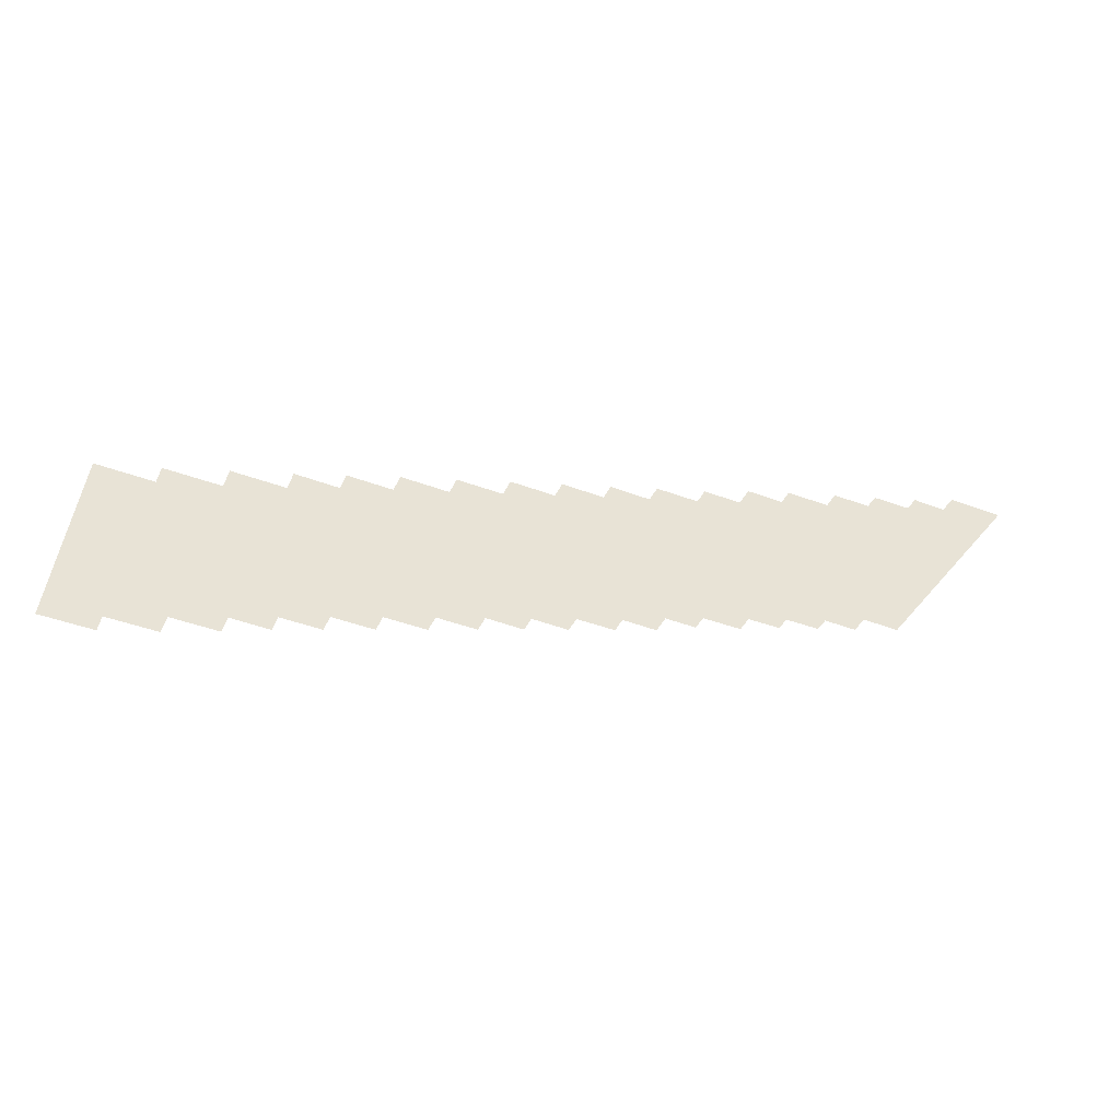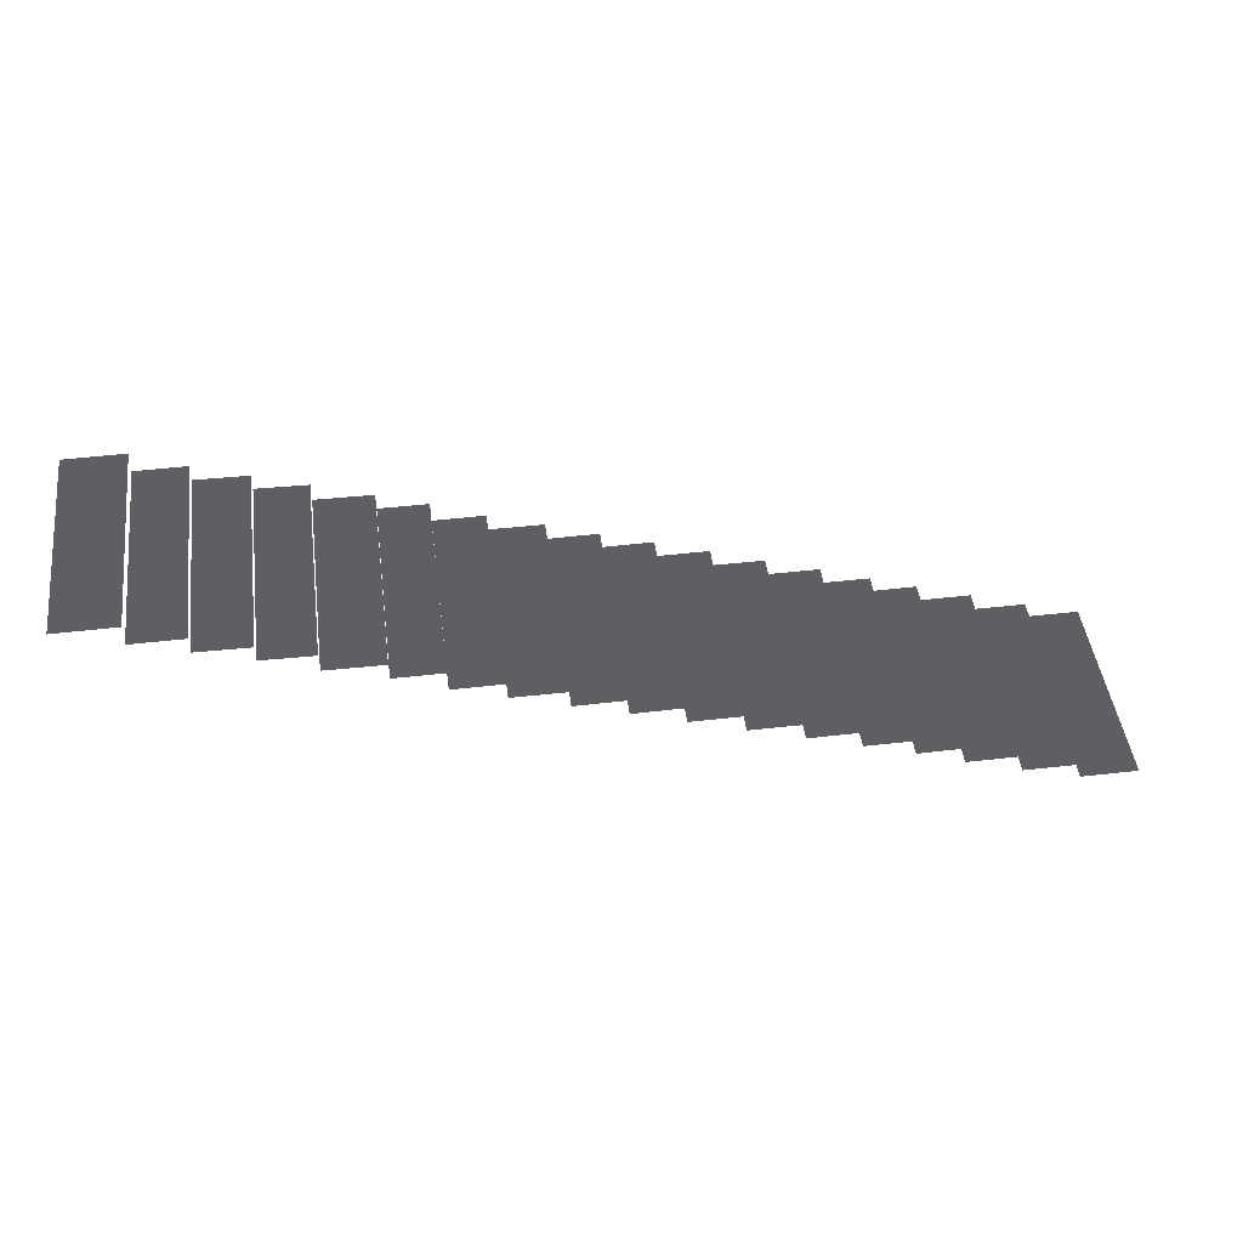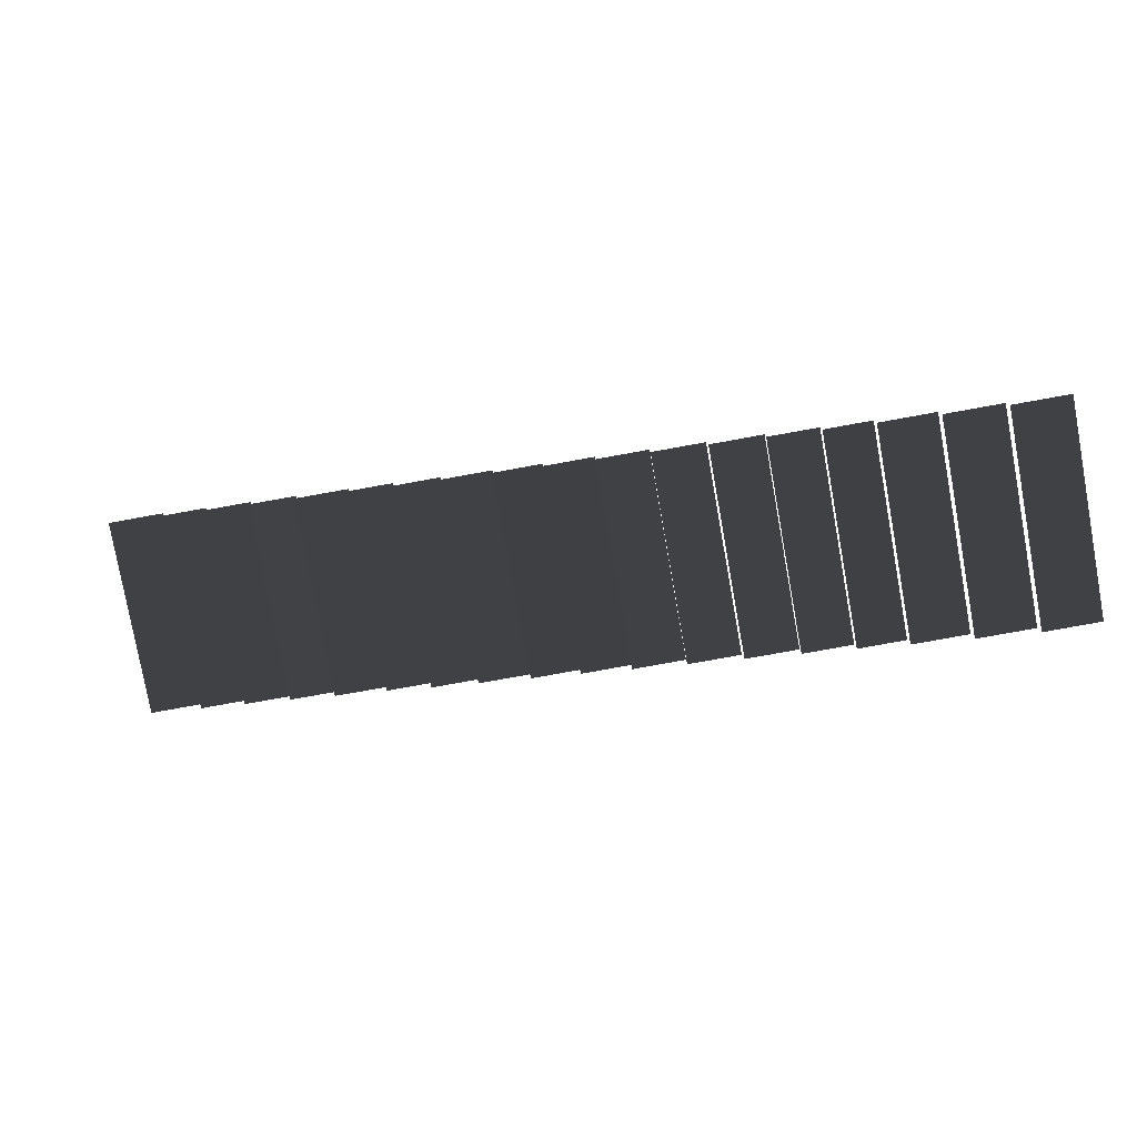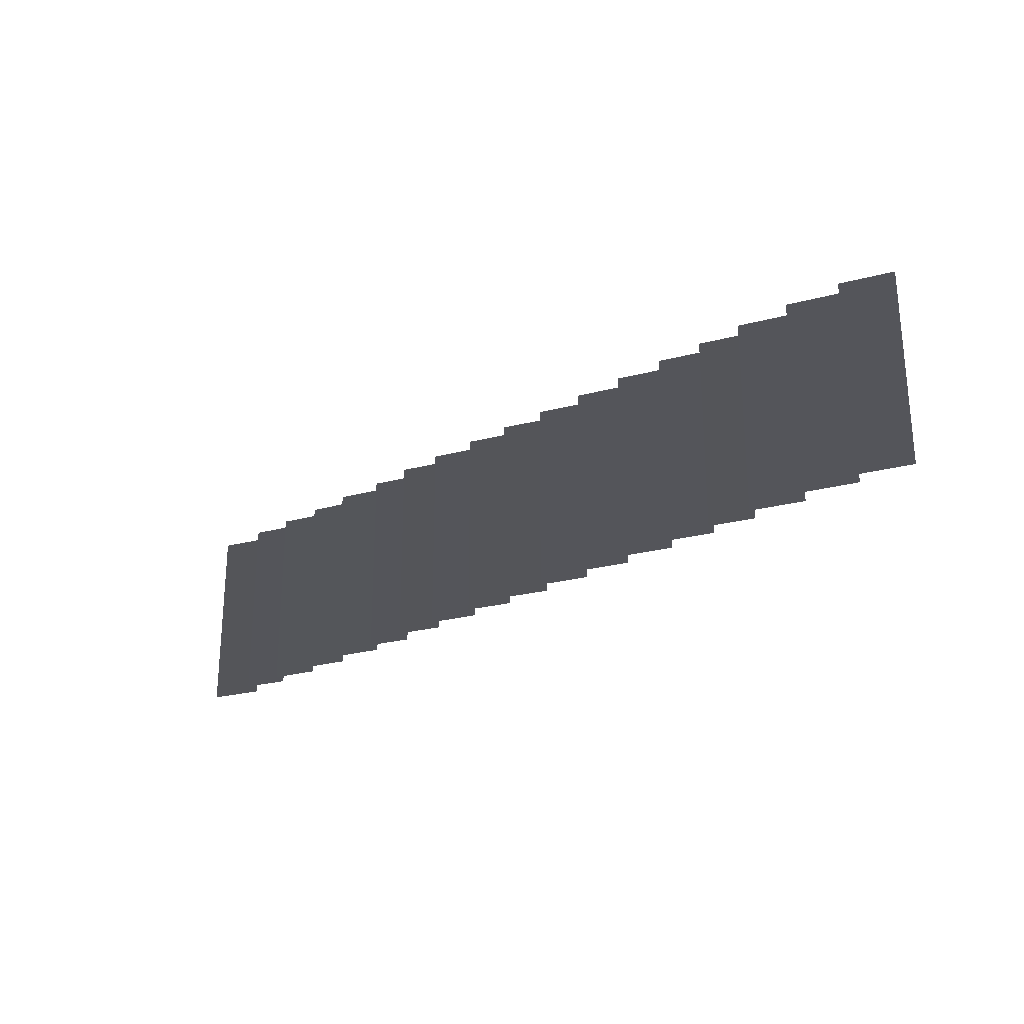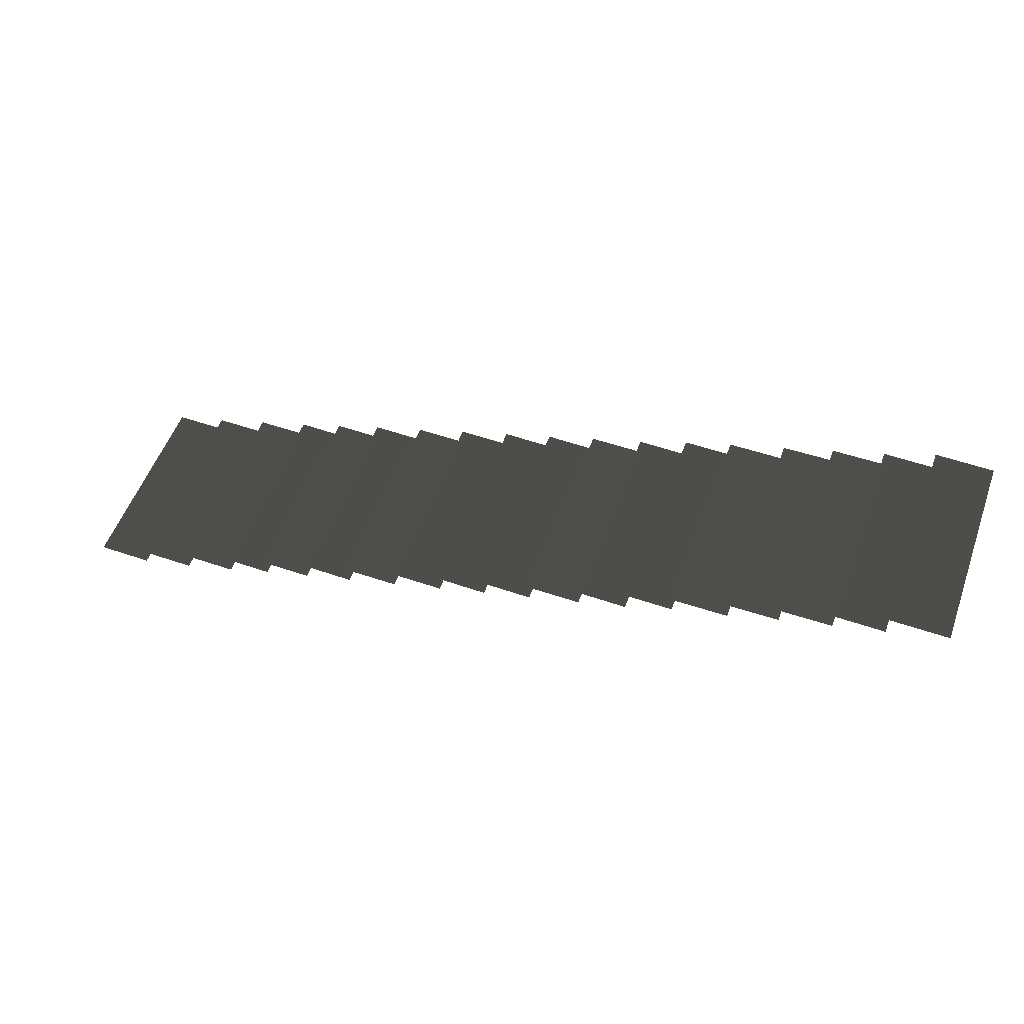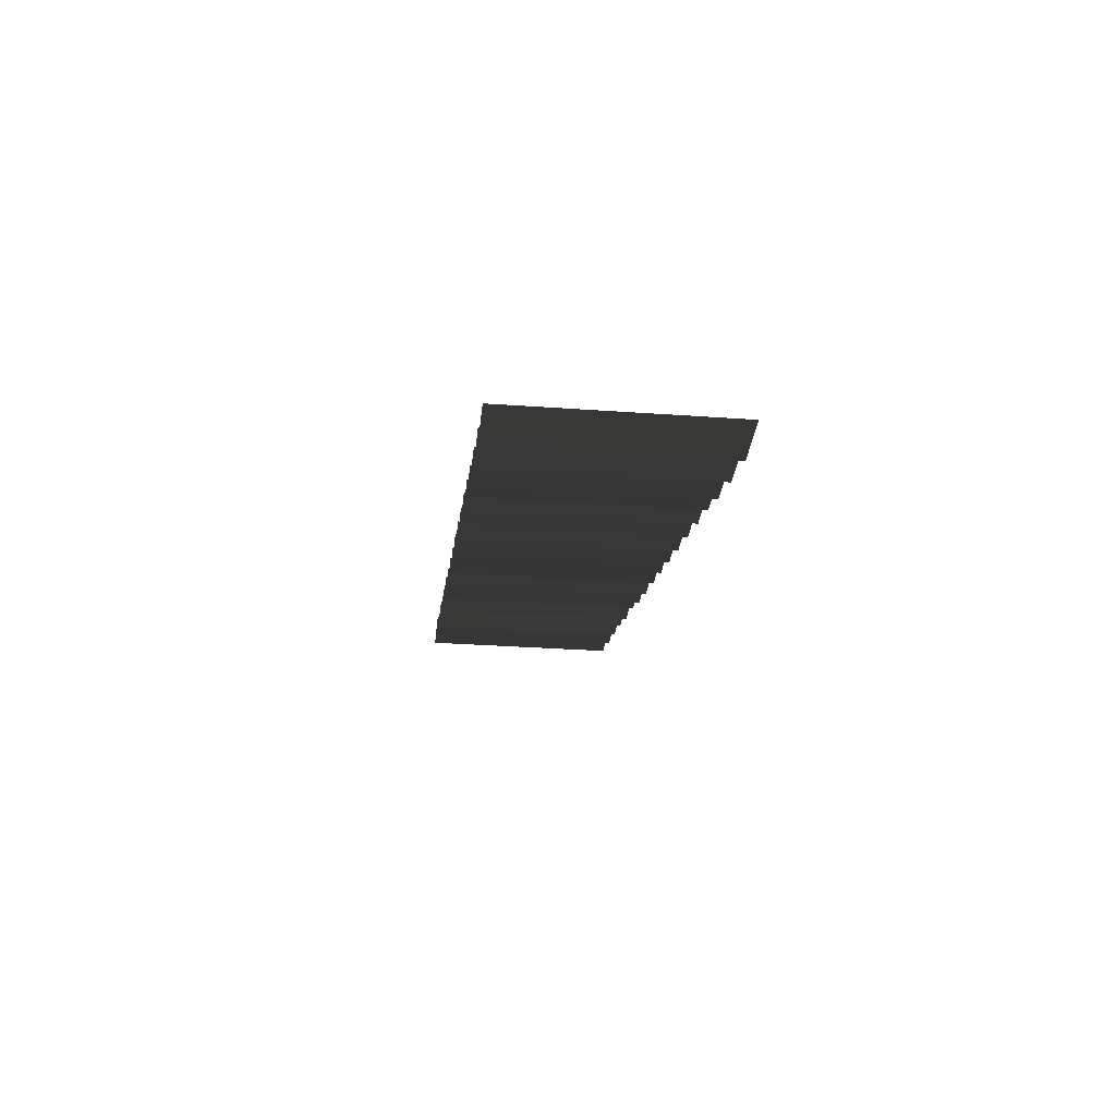
<metadata>
{"format":"obj","ext":"obj","renderer":"f3d","projection":"perspective","resolution":1024,"background":"white","views":[{"elev":-42.5,"azim":-24.1,"up":"+Z"},{"elev":45.8,"azim":172.6,"up":"+Z"},{"elev":-79.3,"azim":-169.8,"up":"+Z"},{"elev":-25.0,"azim":-156.7,"up":"+Y"},{"elev":53.8,"azim":19.9,"up":"+Z"},{"elev":-31.1,"azim":-95.8,"up":"+Z"}]}
</metadata>
<code>
g Object25
v -123.5 0.02481 -17.57
v -112.3 0.0248 -17.58
v -112.3 41.41 -17.56
v -123.5 41.41 -17.55
v -112.3 0.02587 -14.05
v -101 0.02587 -14.05
v -101 41.41 -14.04
v -112.3 41.41 -14.04
v -100.9 0.02707 -10.08
v -89.88 0.02706 -10.1
v -89.88 41.41 -10.09
v -100.9 41.41 -10.07
v -89.88 0.02819 -6.268
v -80.47 0.02816 -6.366
v -80.47 41.42 -6.354
v -89.88 41.42 -6.255
v -80.47 0.02922 -2.857
v -70.5 0.02922 -2.864
v -70.5 41.42 -2.851
v -80.47 41.42 -2.845
v -70.56 0.03033 0.8265
v -60.06 0.03032 0.7834
v -60.06 41.42 0.7959
v -70.56 41.42 0.839
v -59.84 0.03143 4.474
v -49.31 0.03144 4.486
v -49.31 41.42 4.498
v -59.84 41.42 4.486
v -49.31 0.03257 8.24
v -38.8 0.03256 8.209
v -38.8 41.42 8.221
v -49.31 41.42 8.253
v -38.82 0.03366 11.85
v -28.75 0.03362 11.72
v -28.75 41.42 11.73
v -38.82 41.42 11.86
v -28.75 0.03467 15.2
v -18.79 0.03464 15.1
v -18.79 41.42 15.11
v -28.75 41.42 15.21
v -18.77 0.03573 18.71
v -8.199 0.03574 18.73
v -8.199 41.42 18.74
v -18.77 41.42 18.73
v -8.254 0.03678 22.19
v 1.588 0.03676 22.12
v 1.588 41.42 22.13
v -8.254 41.42 22.2
v 1.646 0.038 26.21
v 11.07 0.03799 26.19
v 11.07 41.42 26.2
v 1.646 41.42 26.23
v 11.06 0.03899 29.5
v 22.13 0.03903 29.61
v 22.13 41.43 29.62
v 11.06 41.43 29.51
v 22.12 0.04011 33.19
v 32 0.04016 33.38
v 32 41.43 33.39
v 22.12 41.43 33.2
v 32 0.04111 36.51
v 42.1 0.04115 36.63
v 42.1 41.43 36.64
v 32 41.43 36.52
v 42.06 0.04212 39.85
v 51.9 0.0421 39.79
v 51.9 41.43 39.8
v 42.06 41.43 39.86
v 51.8 0.04332 43.82
v 63.4 0.04326 43.74
v 63.4 41.43 43.75
v 51.8 41.43 43.83
f 3 1 2
f 4 1 3
f 7 5 6
f 8 5 7
f 11 9 10
f 12 9 11
f 15 13 14
f 16 13 15
f 19 17 18
f 20 17 19
f 23 21 22
f 24 21 23
f 27 25 26
f 28 25 27
f 31 29 30
f 32 29 31
f 35 33 34
f 36 33 35
f 39 37 38
f 40 37 39
f 43 41 42
f 44 41 43
f 47 45 46
f 48 45 47
f 51 49 50
f 52 49 51
f 55 53 54
f 56 53 55
f 59 57 58
f 60 57 59
f 63 61 62
f 64 61 63
f 67 65 66
f 68 65 67
f 71 69 70
f 72 69 71

</code>
